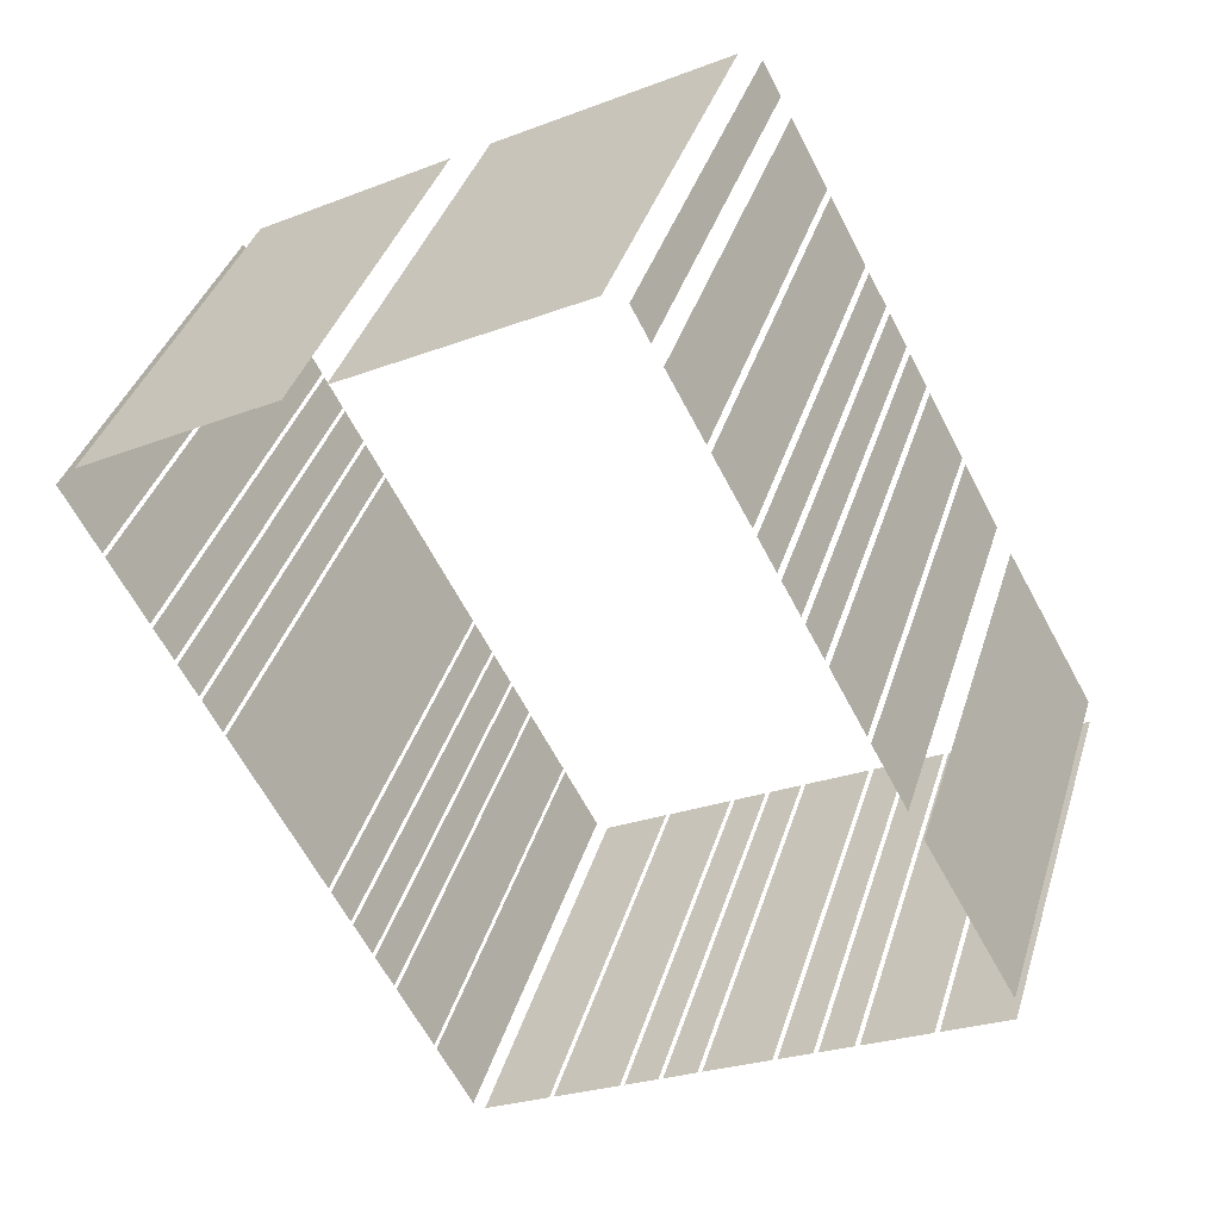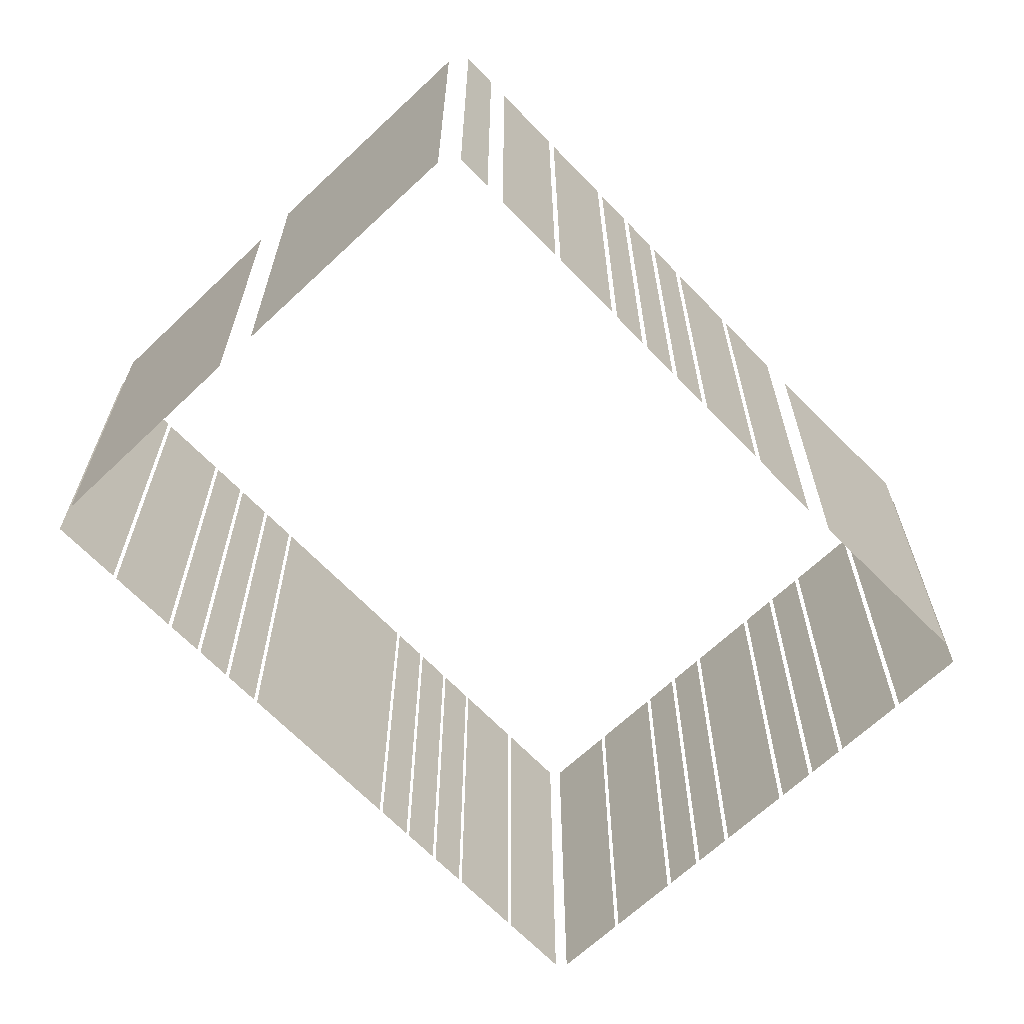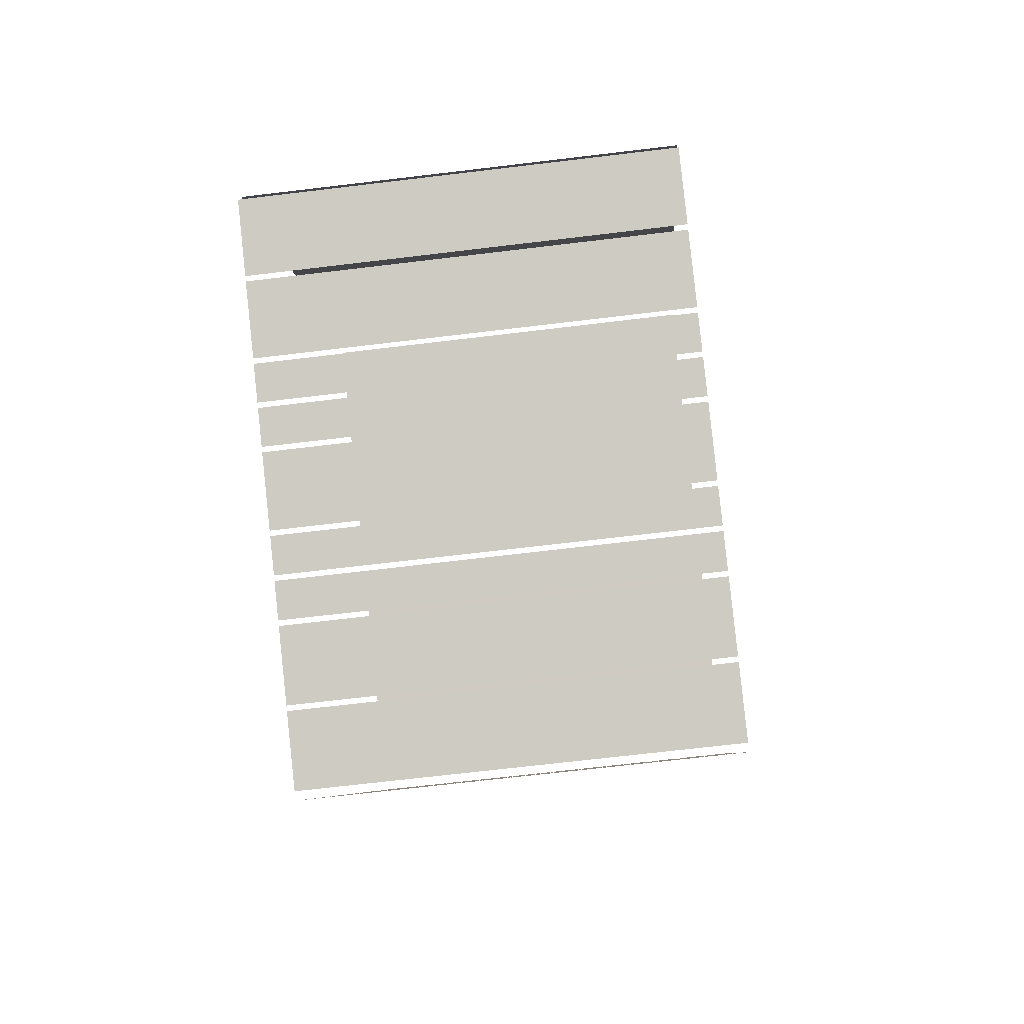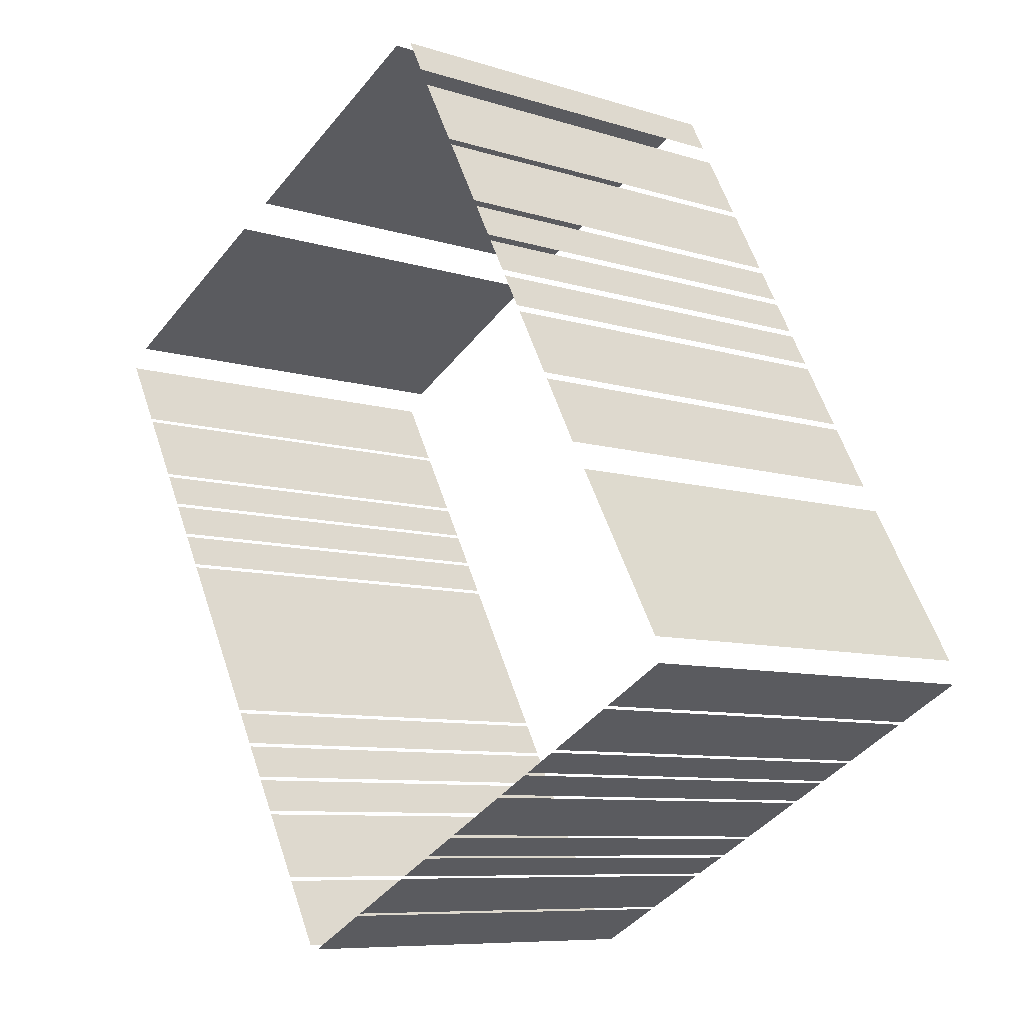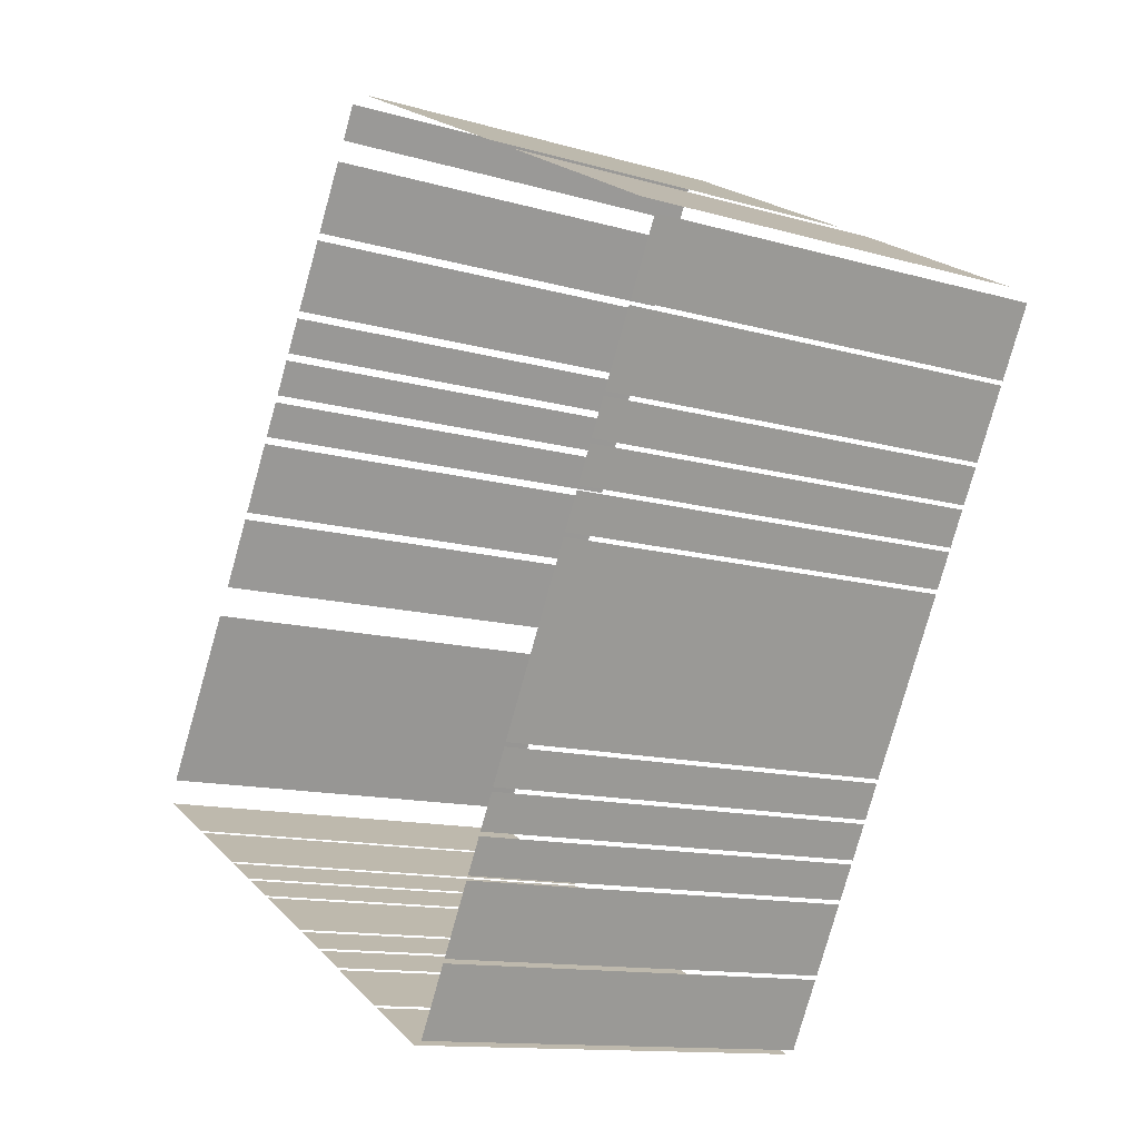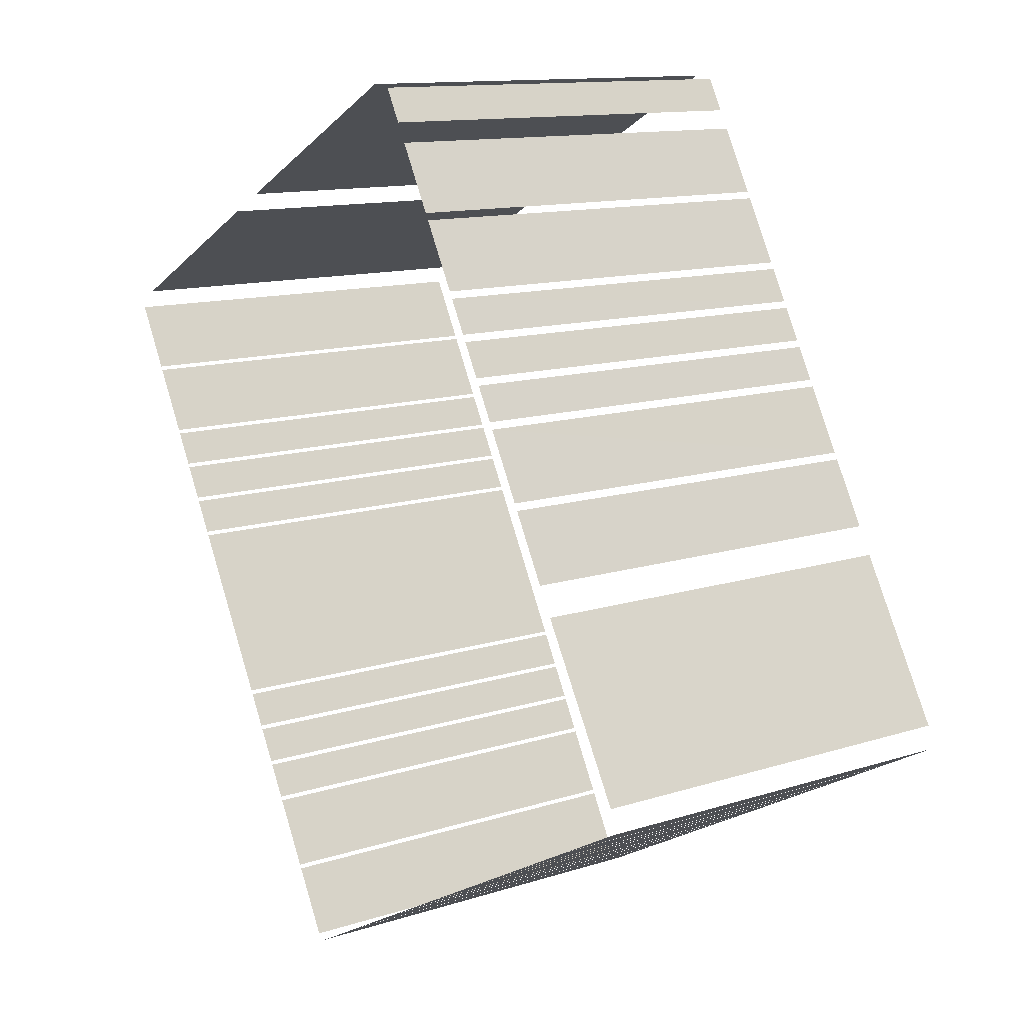
<metadata>
{"format":"obj","ext":"obj","renderer":"f3d","projection":"perspective","resolution":1024,"background":"white","views":[{"elev":37.6,"azim":-163.7,"up":"+Y"},{"elev":-65.7,"azim":-164.6,"up":"+Z"},{"elev":-67.9,"azim":-83.1,"up":"+Y"},{"elev":-8.1,"azim":-131.8,"up":"+Y"},{"elev":-12.3,"azim":55.5,"up":"+Y"},{"elev":12.3,"azim":-127.2,"up":"+Y"}]}
</metadata>
<code>
o geometryt000010000010000110010110000110000110100000100110st0
v 571.7 -220.4 657.5
v 574.3 -221.8 657.5
v 574.3 -221.8 674.3
v 571.7 -220.4 674.3
v 574.5 -221.9 674.3
v 574.5 -221.9 657.5
v 577.1 -223.3 657.5
v 577.1 -223.3 674.3
v 577.3 -223.4 657.5
v 578.6 -224.1 657.5
v 578.6 -224.1 674.3
v 577.3 -223.4 674.3
v 578.8 -224.2 657.5
v 580.1 -224.9 657.5
v 580.1 -224.9 674.3
v 578.8 -224.2 674.3
v 580.3 -225 657.5
v 582.9 -226.4 657.5
v 582.9 -226.4 674.3
v 580.3 -225 674.3
v 583 -226.5 657.5
v 584.4 -227.2 657.5
v 584.4 -227.2 674.3
v 583 -226.5 674.3
v 584.5 -227.3 657.5
v 585.8 -227.9 657.5
v 585.8 -227.9 674.3
v 584.5 -227.3 674.3
v 586 -228 674.3
v 586 -228 657.5
v 588.6 -229.4 657.5
v 588.6 -229.4 674.3
v 588.8 -229.5 674.3
v 588.8 -229.5 657.5
v 591.4 -230.9 657.5
v 591.4 -230.9 674.3
v 575.5 -213 657.5
v 571.9 -219.4 657.5
v 571.9 -219.4 674.3
v 575.5 -213 674.3
v 577.5 -209.3 657.5
v 576.1 -211.9 657.5
v 576.1 -211.9 674.3
v 577.5 -209.3 674.3
v 579.1 -206.4 657.5
v 577.6 -209 657.5
v 577.6 -209 674.3
v 579.1 -206.4 674.3
v 579.9 -204.8 674.3
v 579.9 -204.8 657.5
v 579.2 -206.1 657.5
v 579.2 -206.1 674.3
v 580.8 -203.3 657.5
v 580 -204.6 657.5
v 580 -204.6 674.3
v 580.8 -203.3 674.3
v 581.6 -201.7 657.5
v 580.9 -203 657.5
v 580.9 -203 674.3
v 581.6 -201.7 674.3
v 583.1 -198.8 657.5
v 581.7 -201.4 657.5
v 581.7 -201.4 674.3
v 583.1 -198.8 674.3
v 584.7 -196 674.3
v 584.7 -196 657.5
v 583.3 -198.6 657.5
v 583.3 -198.6 674.3
v 585.8 -193.9 674.3
v 585.8 -193.9 657.5
v 585.1 -195.2 657.5
v 585.1 -195.2 674.3
v 595.8 -198.6 657.5
v 586.7 -193.8 657.5
v 586.7 -193.8 674.3
v 595.8 -198.6 674.3
v 591.9 -230.8 657.5
v 593.3 -228.2 657.5
v 593.3 -228.2 674.3
v 591.9 -230.8 674.3
v 593.4 -228 674.3
v 593.4 -228 657.5
v 594.8 -225.4 657.5
v 594.8 -225.4 674.3
v 594.8 -225.3 674.3
v 594.8 -225.3 657.5
v 595.5 -224 657.5
v 595.5 -224 674.3
v 595.6 -223.8 674.3
v 595.6 -223.8 657.5
v 596.3 -222.5 657.5
v 596.3 -222.5 674.3
v 596.4 -222.4 674.3
v 596.4 -222.4 657.5
v 597.1 -221.1 657.5
v 597.1 -221.1 674.3
v 597.2 -220.9 657.5
v 600.7 -214.4 657.5
v 600.7 -214.4 674.3
v 597.2 -220.9 674.3
v 600.8 -214.3 674.3
v 600.8 -214.3 657.5
v 601.5 -212.9 657.5
v 601.5 -212.9 674.3
v 601.5 -212.8 674.3
v 601.5 -212.8 657.5
v 602.2 -211.5 657.5
v 602.2 -211.5 674.3
v 602.3 -211.3 674.3
v 602.3 -211.3 657.5
v 603 -210 657.5
v 603 -210 674.3
v 603.1 -209.9 674.3
v 603.1 -209.9 657.5
v 604.5 -207.3 657.5
v 604.5 -207.3 674.3
v 604.6 -207.1 657.5
v 606 -204.5 657.5
v 606 -204.5 674.3
v 604.6 -207.1 674.3
v 605.2 -203.7 674.3
v 605.2 -203.7 657.5
v 597.4 -199.5 657.5
v 597.4 -199.5 674.3
f 1 2 3
f 4 1 3
f 5 6 7
f 5 7 8
f 9 10 11
f 12 9 11
f 13 14 15
f 16 13 15
f 17 18 19
f 20 17 19
f 21 22 23
f 24 21 23
f 25 26 27
f 28 25 27
f 29 30 31
f 29 31 32
f 33 34 35
f 33 35 36
f 37 38 39
f 40 37 39
f 41 42 43
f 44 41 43
f 45 46 47
f 48 45 47
f 49 50 51
f 49 51 52
f 53 54 55
f 56 53 55
f 57 58 59
f 60 57 59
f 61 62 63
f 64 61 63
f 65 66 67
f 65 67 68
f 69 70 71
f 69 71 72
f 73 74 75
f 76 73 75
f 77 78 79
f 80 77 79
f 81 82 83
f 81 83 84
f 85 86 87
f 85 87 88
f 89 90 91
f 89 91 92
f 93 94 95
f 93 95 96
f 97 98 99
f 100 97 99
f 101 102 103
f 101 103 104
f 105 106 107
f 105 107 108
f 109 110 111
f 109 111 112
f 113 114 115
f 113 115 116
f 117 118 119
f 120 117 119
f 121 122 123
f 121 123 124

</code>
